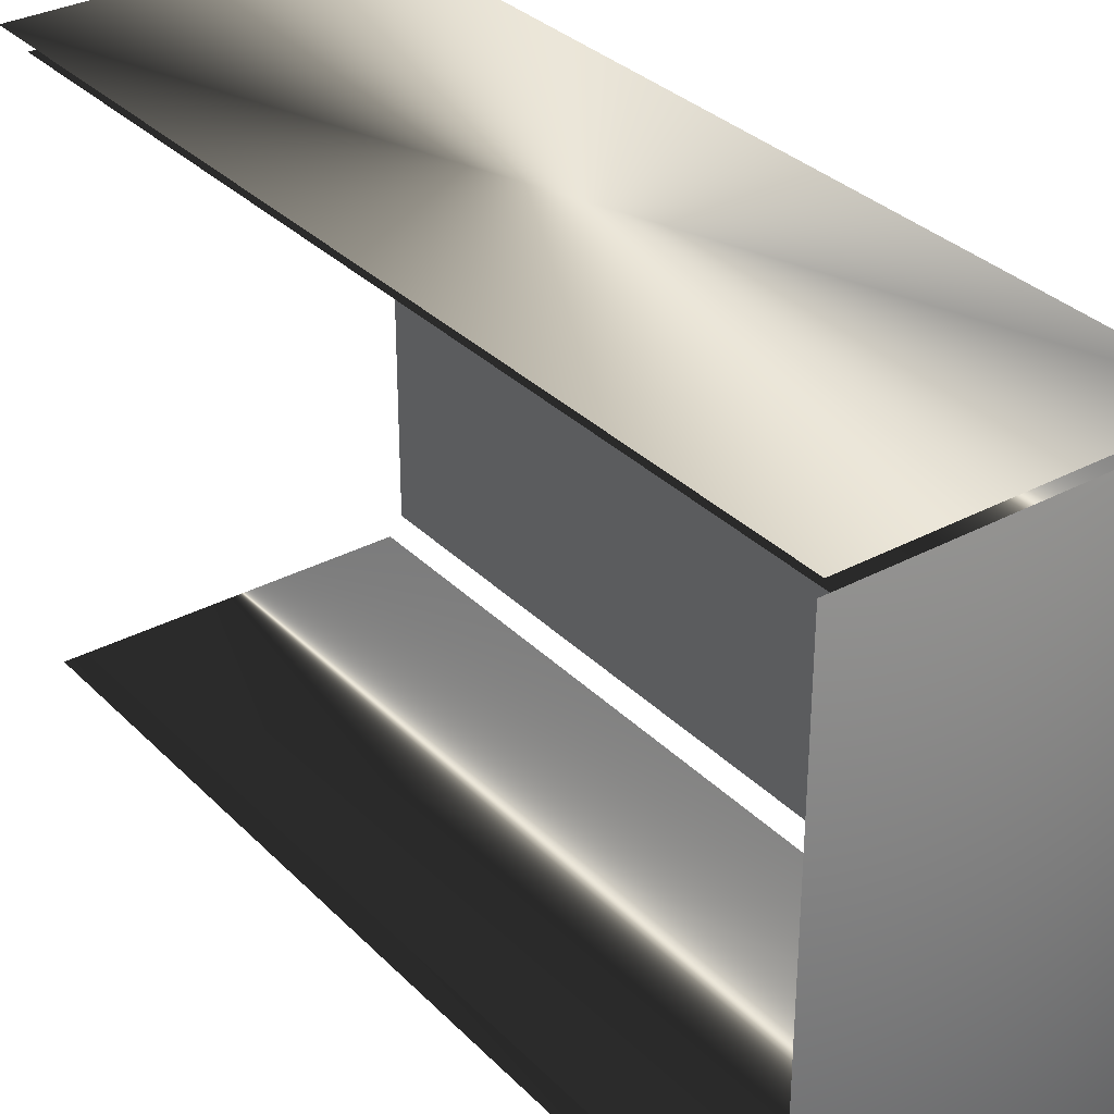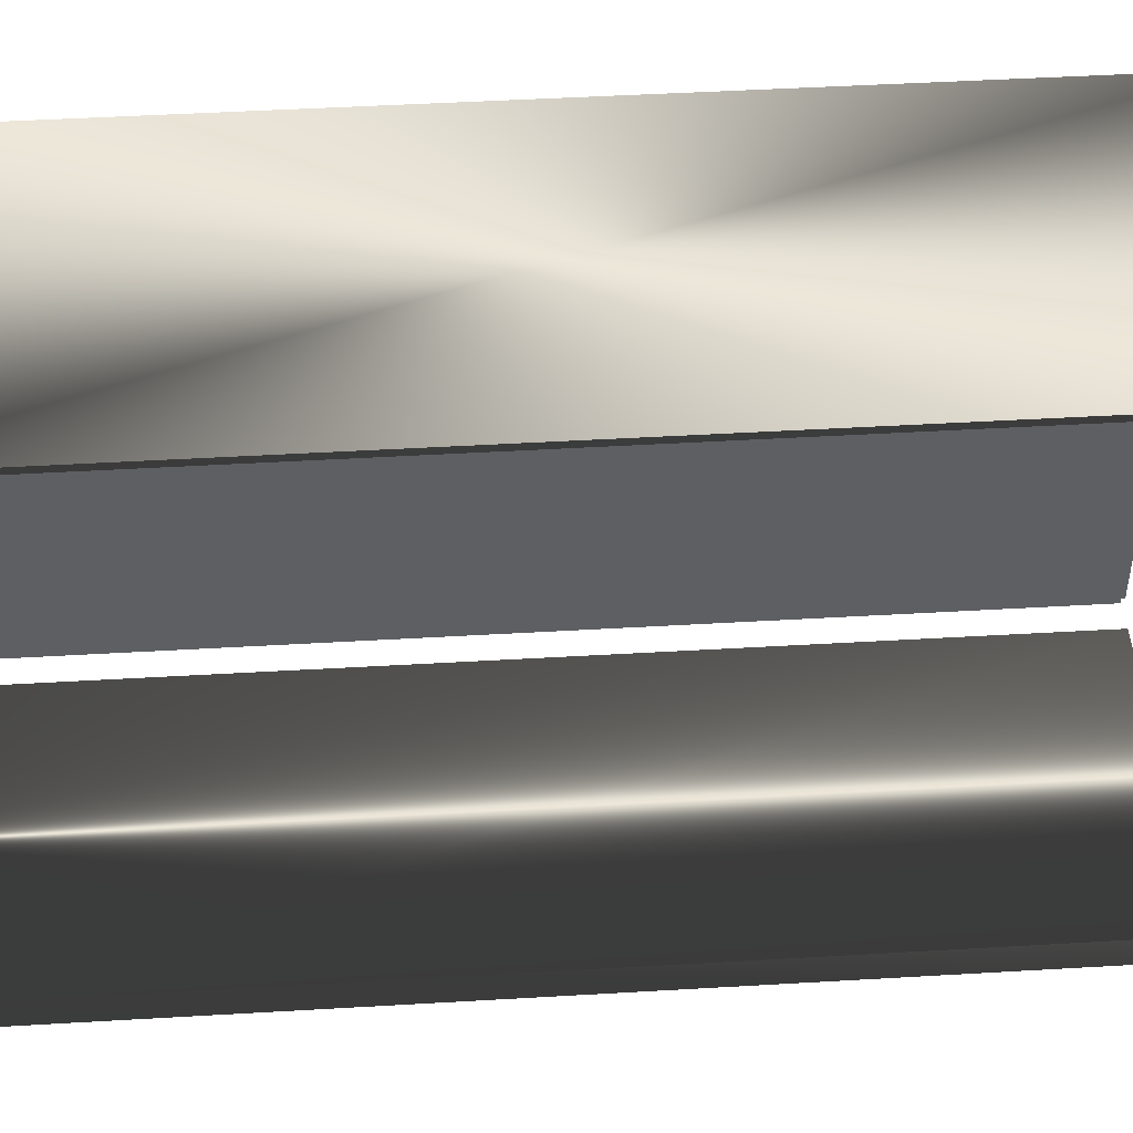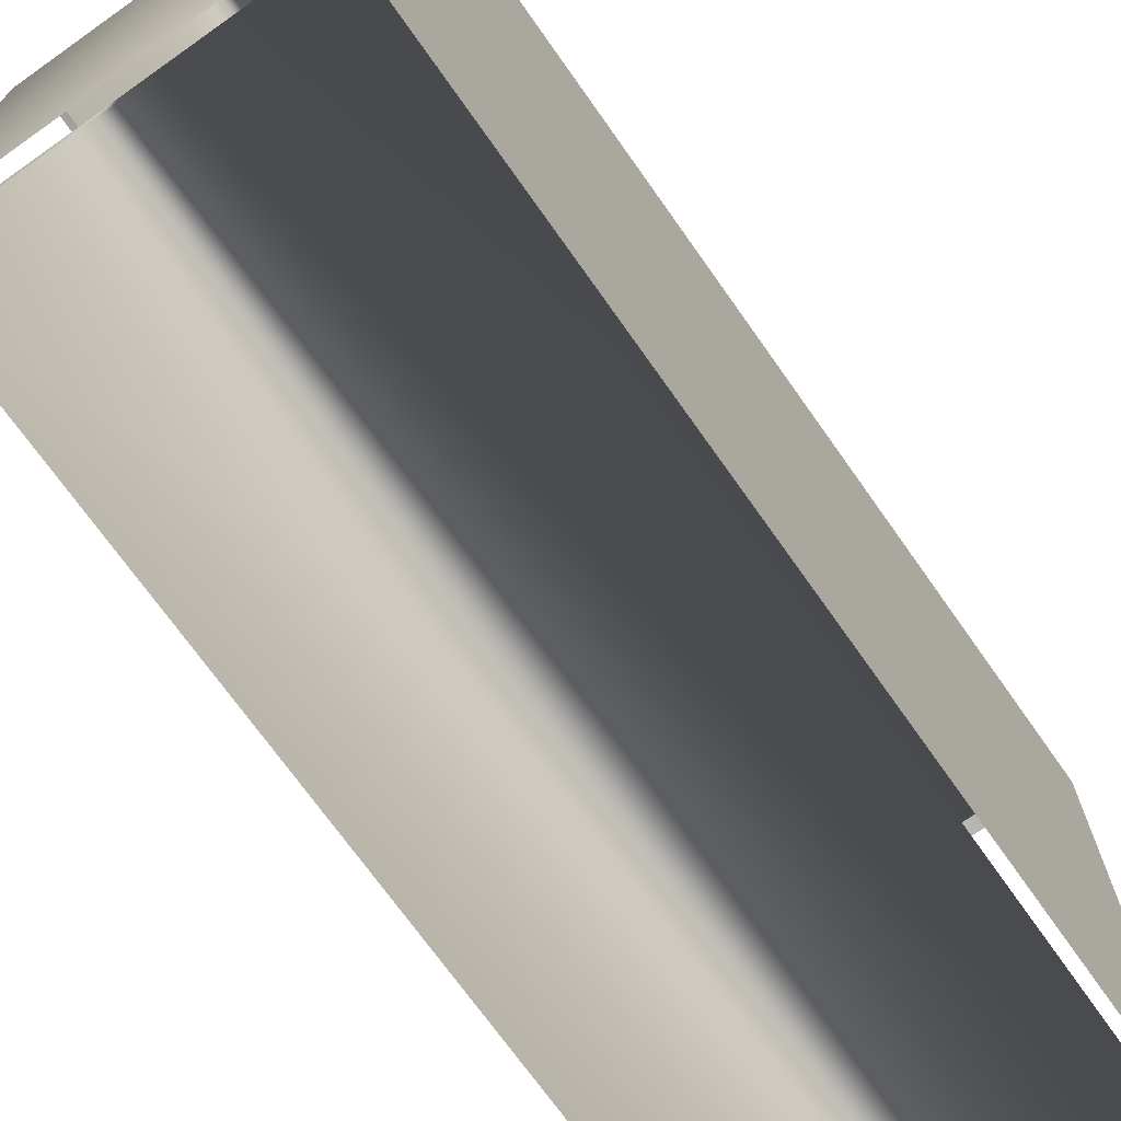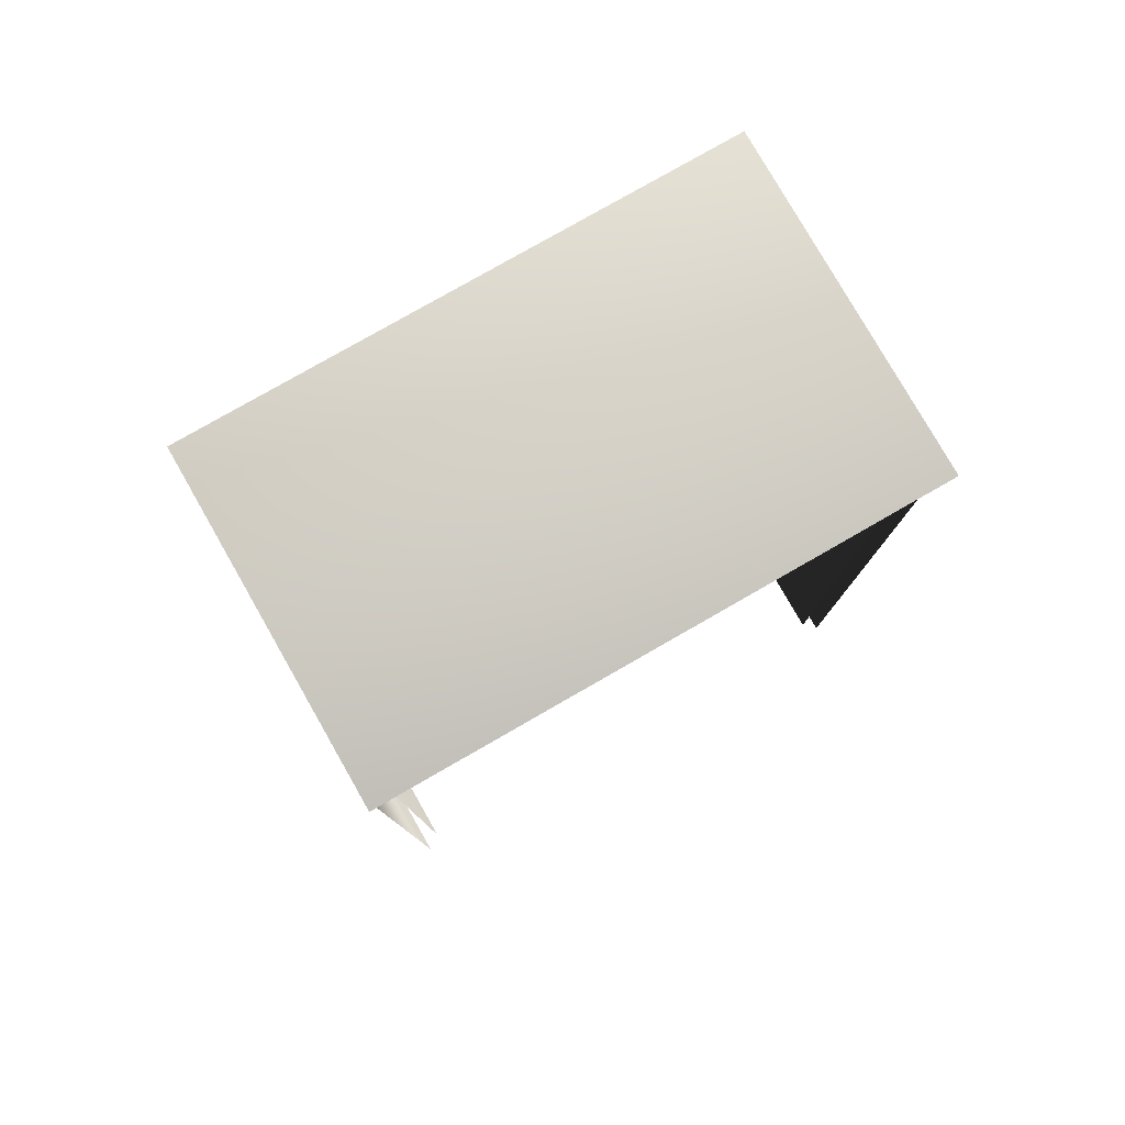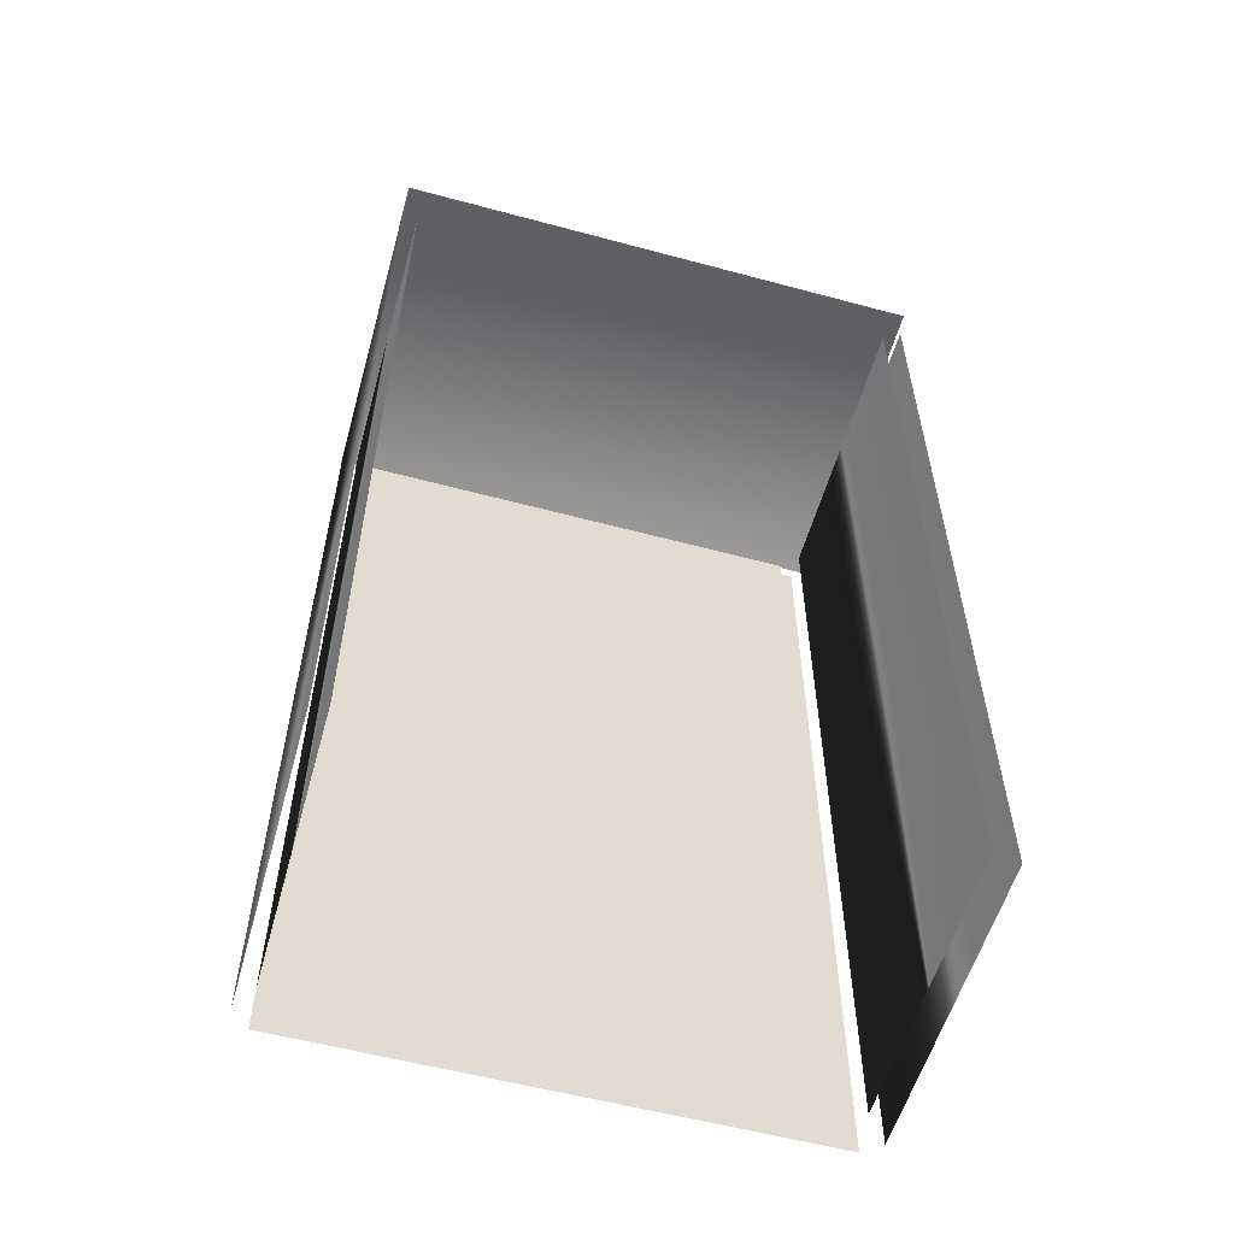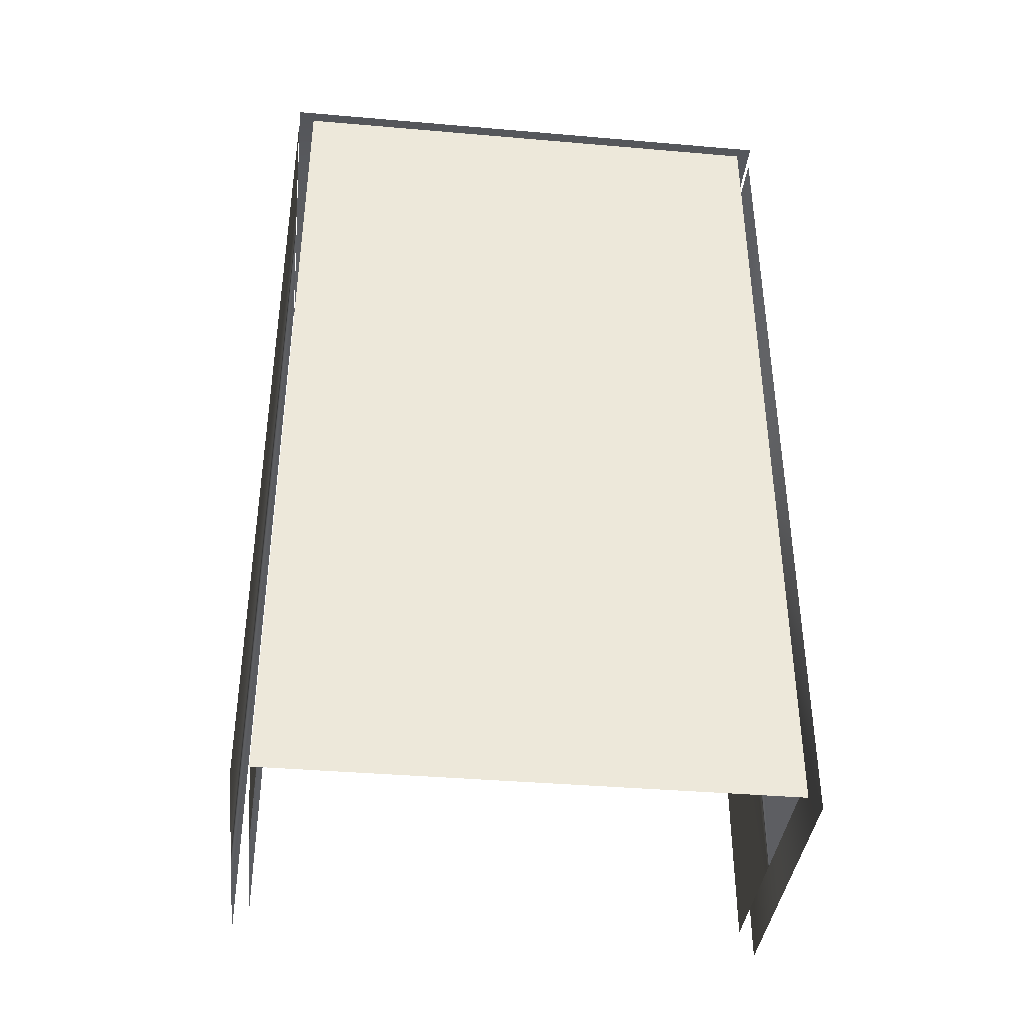
<metadata>
{"format":"obj","ext":"obj","renderer":"f3d","projection":"perspective","resolution":1024,"background":"white","views":[{"elev":32.7,"azim":143.4,"up":"+Z"},{"elev":47.1,"azim":86.2,"up":"+Z"},{"elev":-71.1,"azim":-144.8,"up":"+Z"},{"elev":79.5,"azim":60.2,"up":"+Y"},{"elev":-56.6,"azim":74.3,"up":"+Y"},{"elev":-38.7,"azim":-96.2,"up":"+Y"}]}
</metadata>
<code>
o 立方体.039
v 6.262 1.302 -5.491
v 6.314 1.415 -5.549
v 6.262 1.302 -6.148
v 6.314 1.415 -6.089
v 6.672 1.302 -5.491
v 6.62 1.415 -5.549
v 6.672 1.302 -6.148
v 6.62 1.415 -6.089
v 6.262 1.375 -5.491
v 6.262 1.375 -6.148
v 6.672 1.375 -6.148
v 6.672 1.375 -5.491
v 6.324 2.297 -5.565
v 6.324 2.297 -6.073
v 6.611 2.297 -6.073
v 6.611 2.297 -5.565
v 6.314 2.297 -5.549
v 6.314 2.297 -6.089
v 6.62 2.297 -6.089
v 6.62 2.297 -5.549
v 6.324 1.436 -5.565
v 6.324 1.436 -6.073
v 6.611 1.436 -6.073
v 6.611 1.436 -5.565
v 6.299 2.308 -5.549
v 6.299 2.308 -6.089
v 6.636 2.308 -6.089
v 6.636 2.308 -5.549
v 6.308 2.308 -5.565
v 6.308 2.308 -6.073
v 6.626 2.308 -6.073
v 6.626 2.308 -5.565
v 6.299 1.417 -6.072
v 6.636 1.415 -6.089
v 6.636 1.415 -5.549
v 6.299 1.417 -5.566
v 6.299 2.295 -6.072
v 6.636 2.296 -6.089
v 6.636 2.296 -5.549
v 6.299 2.295 -5.566
v 6.308 2.295 -6.056
v 6.626 2.296 -6.073
v 6.626 2.296 -5.565
v 6.308 2.295 -5.582
v 6.308 1.437 -6.056
v 6.626 1.436 -6.073
v 6.626 1.436 -5.565
v 6.308 1.437 -5.582
v 6.299 1.415 -5.549
v 6.299 1.415 -6.089
v 6.299 2.296 -5.549
v 6.299 2.296 -6.089
v 6.308 2.296 -5.565
v 6.308 2.296 -6.073
v 6.308 1.436 -5.565
v 6.308 1.436 -6.073
f 36 37 33
f 6 17 2
f 4 19 8
f 44 45 41
f 16 21 13
f 14 23 15
f 25 27 26
f 36 40 37
f 6 20 17
f 4 18 19
f 44 48 45
f 16 24 21
f 14 22 23
f 25 28 27

</code>
